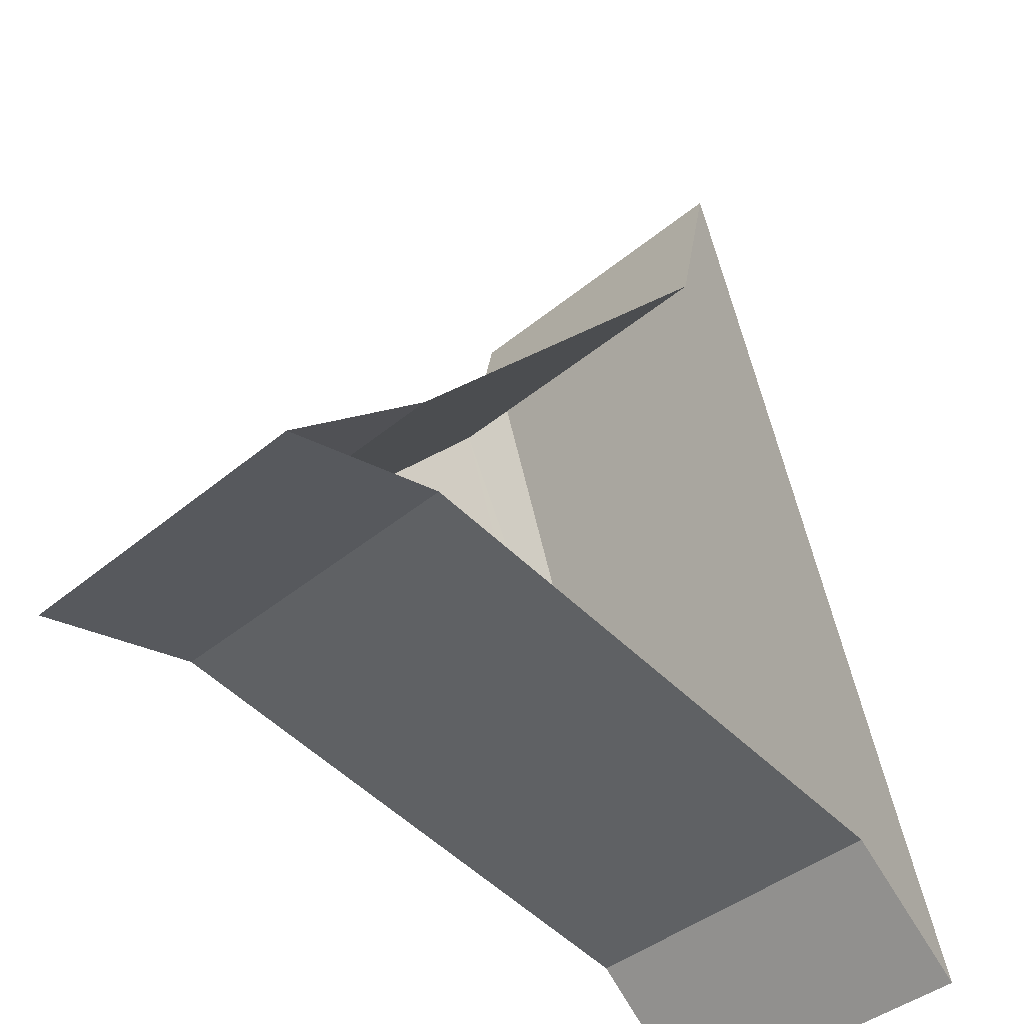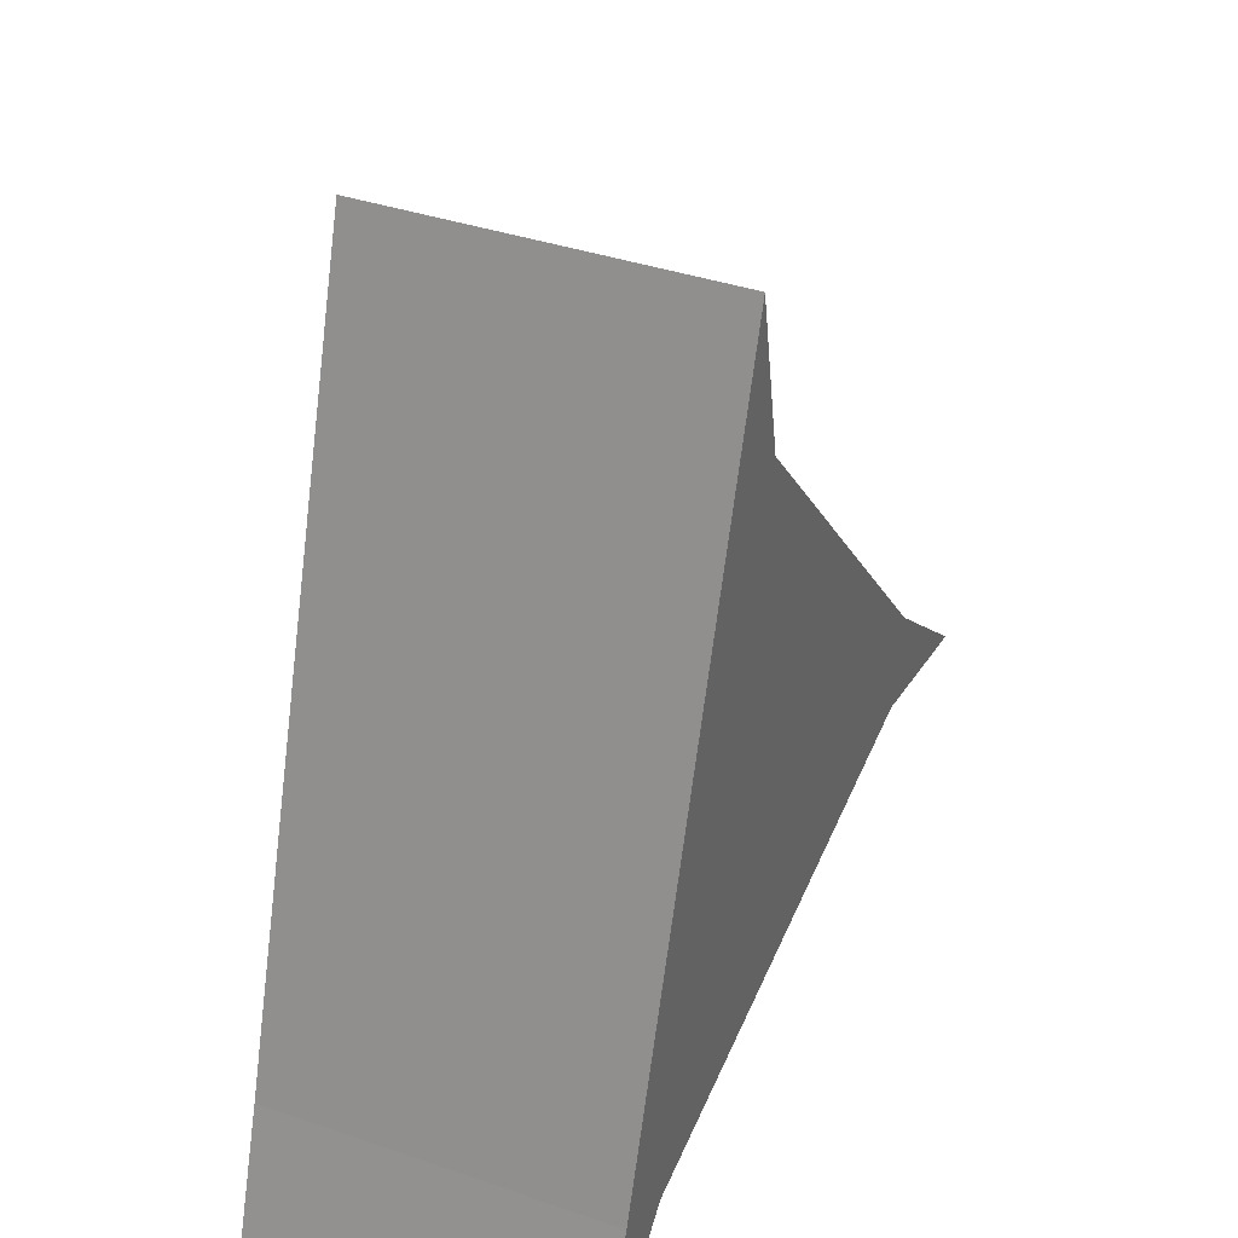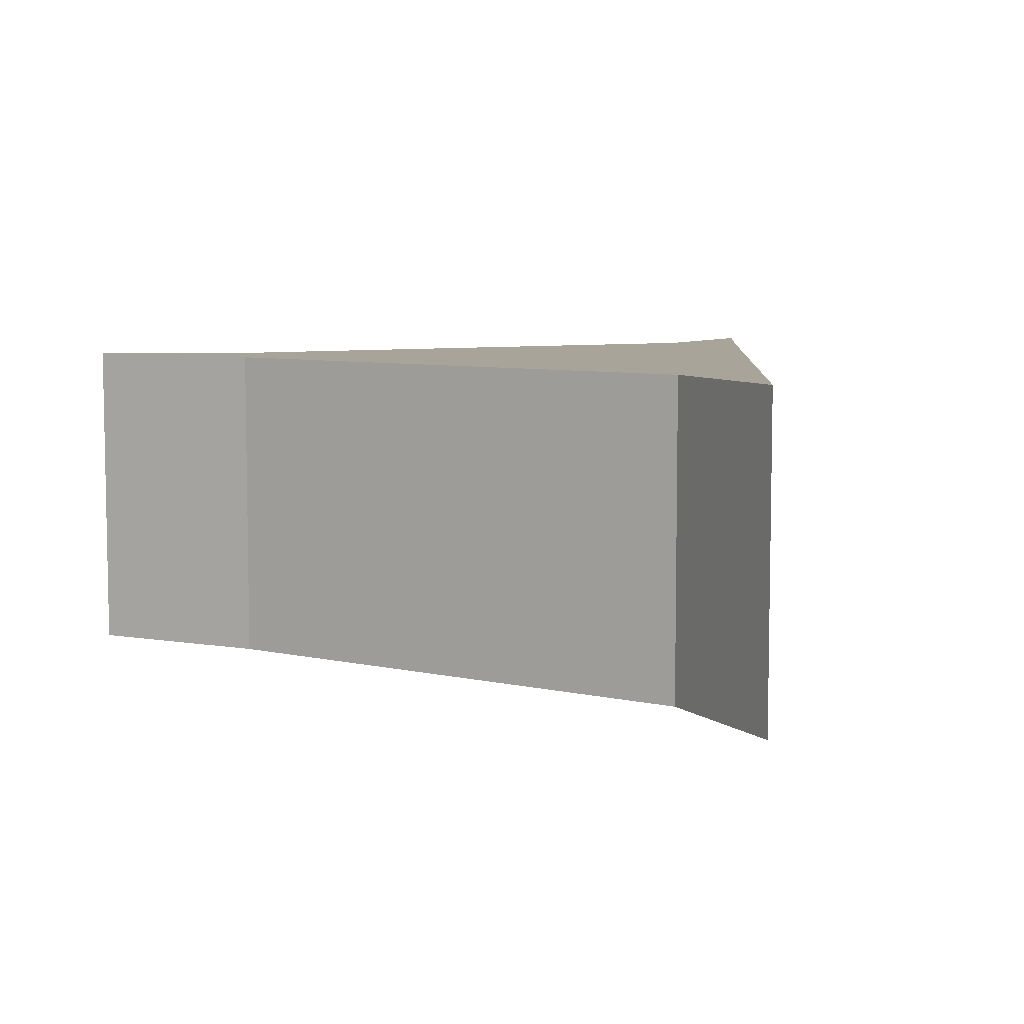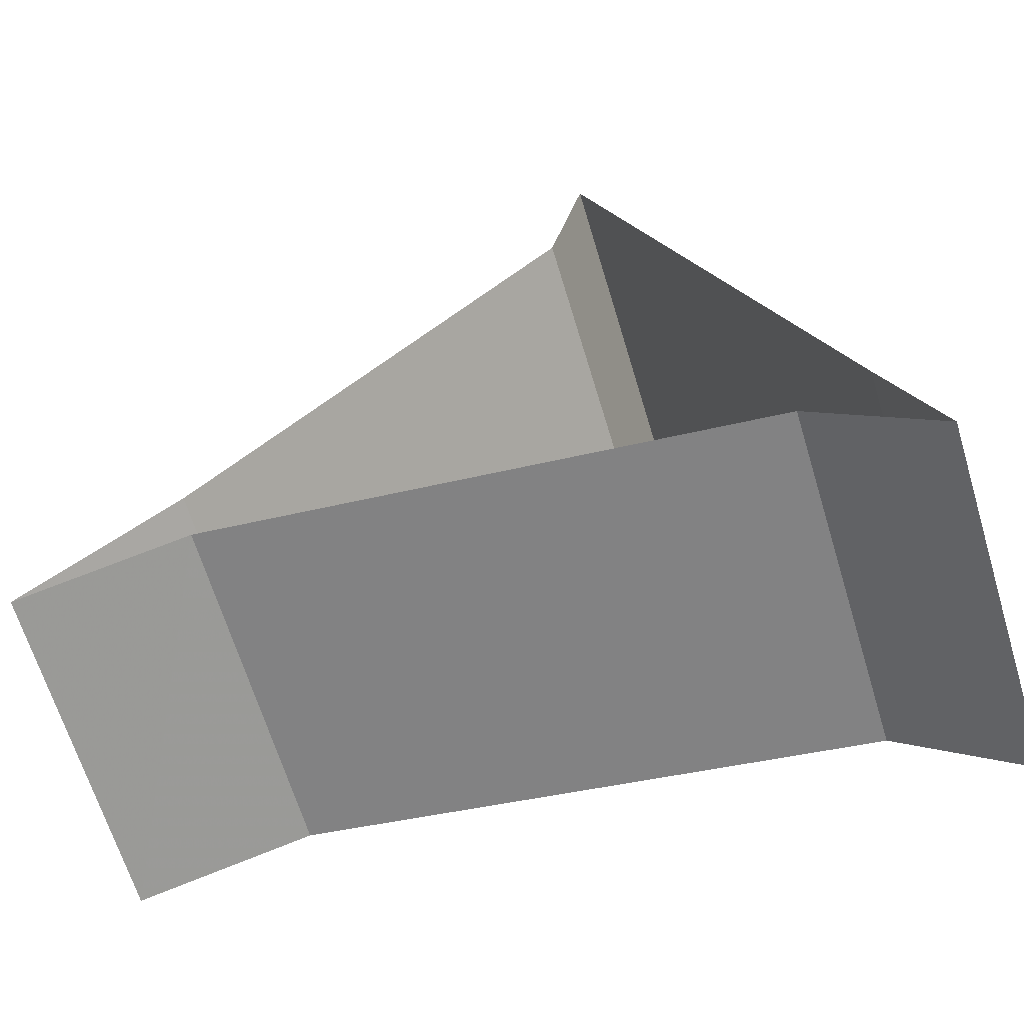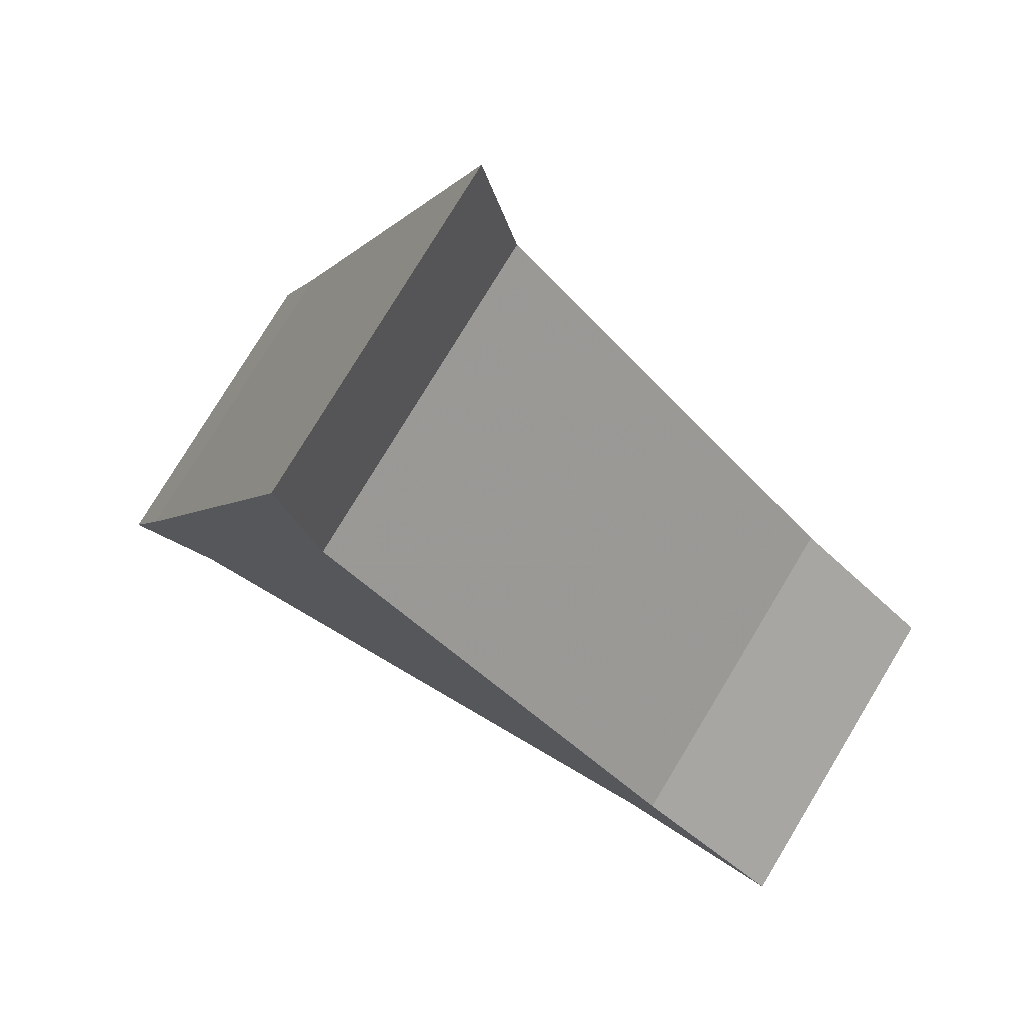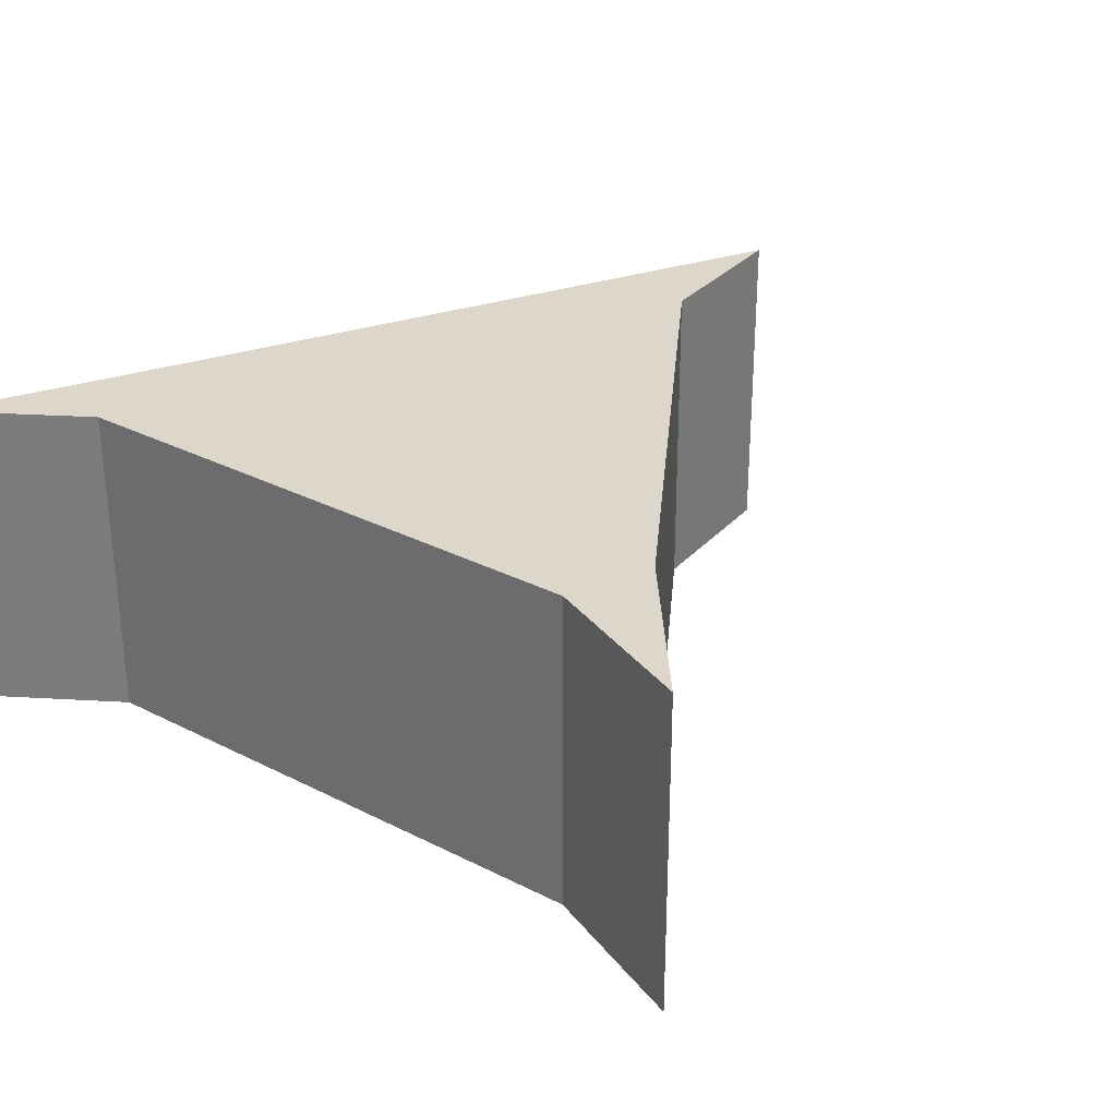
<metadata>
{"format":"obj","ext":"obj","renderer":"f3d","projection":"perspective","resolution":1024,"background":"white","views":[{"elev":-41.2,"azim":135.3,"up":"+Y"},{"elev":38.5,"azim":-66.6,"up":"+Y"},{"elev":7.2,"azim":165.0,"up":"+Z"},{"elev":-65.2,"azim":-163.2,"up":"+Y"},{"elev":78.3,"azim":31.2,"up":"+Y"},{"elev":30.5,"azim":46.2,"up":"+Z"}]}
</metadata>
<code>
v -1.289e+04 -3.47e+04 46.36
v -1.289e+04 -3.47e+04 42.46
v -1.289e+04 -3.47e+04 42.46
v -1.289e+04 -3.47e+04 46.36
v -1.288e+04 -3.47e+04 46.36
v -1.288e+04 -3.47e+04 42.46
v -1.288e+04 -3.47e+04 46.36
v -1.288e+04 -3.47e+04 42.46
v -1.288e+04 -3.47e+04 42.46
v -1.288e+04 -3.47e+04 46.36
v -1.289e+04 -3.471e+04 42.46
v -1.289e+04 -3.471e+04 46.36
v -1.289e+04 -3.471e+04 42.46
v -1.289e+04 -3.471e+04 46.36
v -1.289e+04 -3.47e+04 46.36
v -1.289e+04 -3.47e+04 42.46
f 3 2 16
f 16 11 13
f 9 6 8
f 11 6 9
f 2 6 11
f 16 2 11
f 4 1 15
f 15 14 12
f 7 5 10
f 10 5 12
f 12 5 4
f 12 4 15
f 1 2 3
f 1 4 2
f 5 6 2
f 4 5 2
f 7 8 6
f 5 7 6
f 7 9 8
f 7 10 9
f 10 11 9
f 10 12 11
f 12 13 11
f 12 14 13
f 15 16 13
f 14 15 13
f 1 3 16
f 15 1 16

</code>
